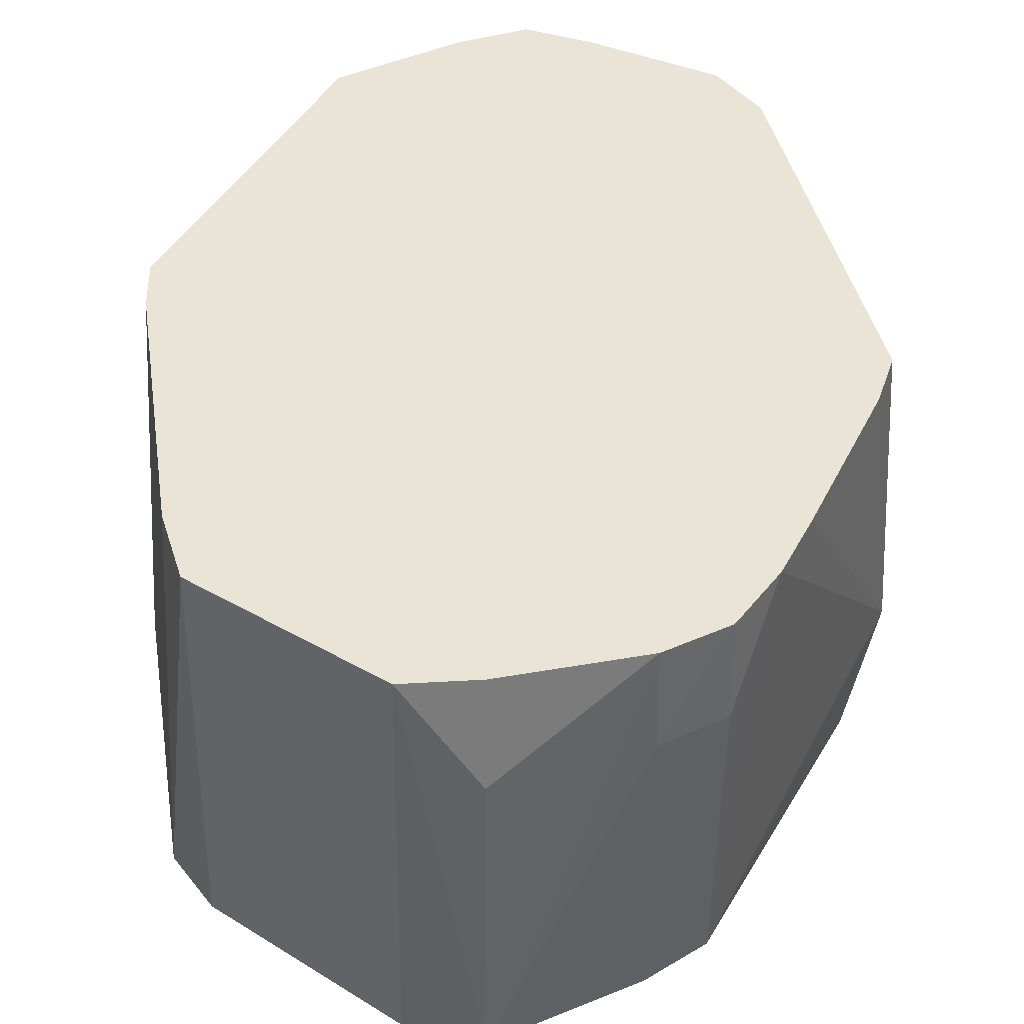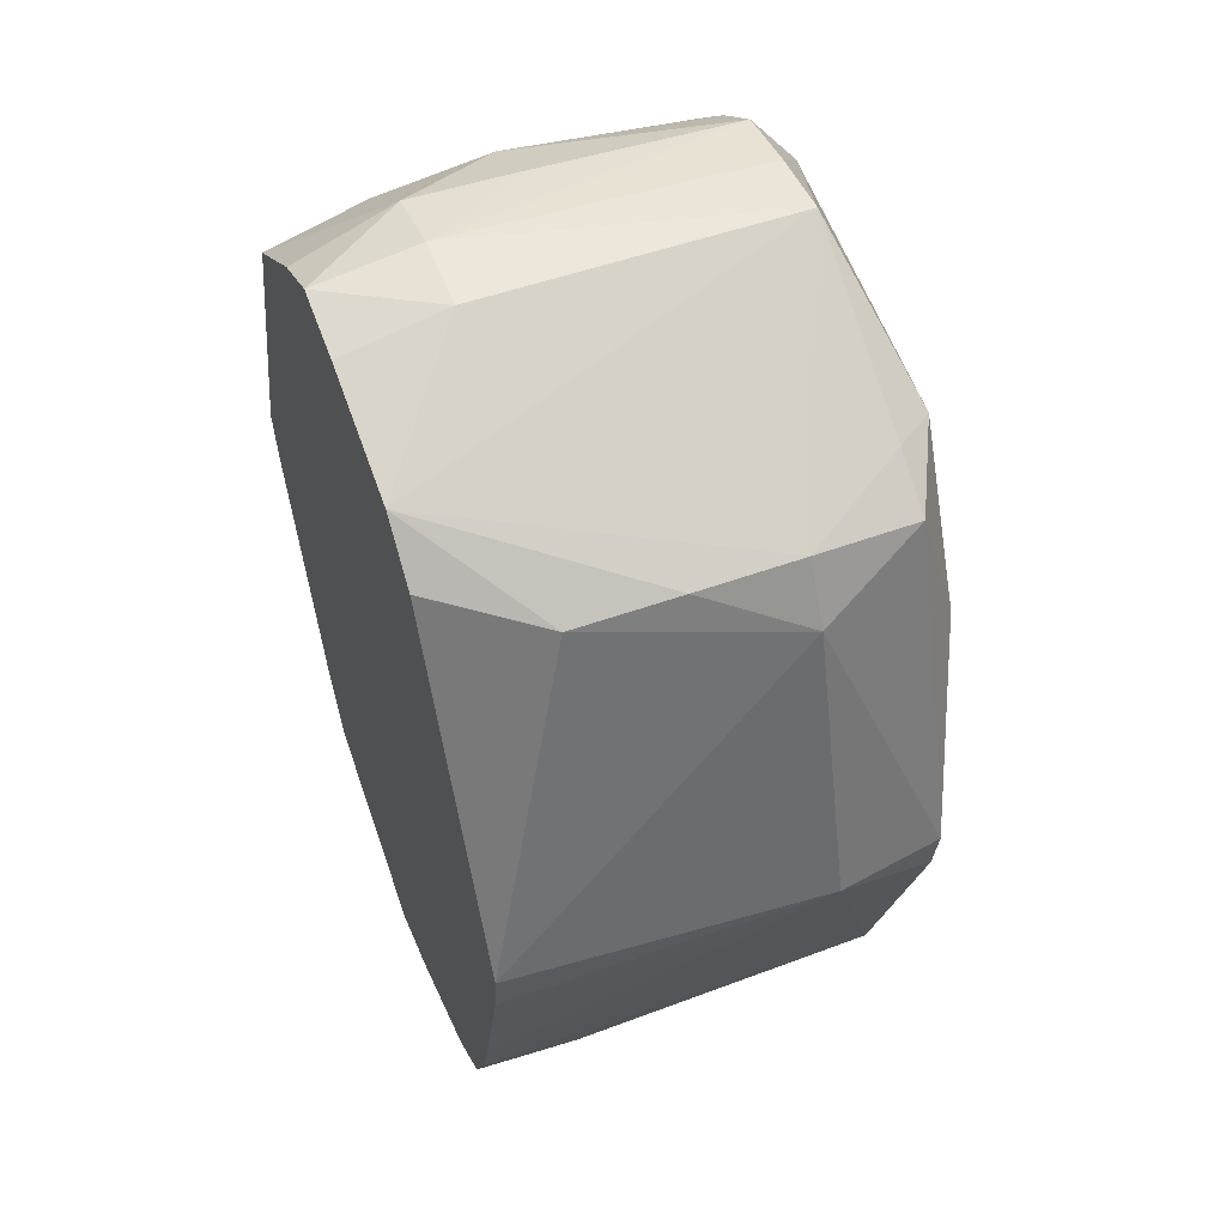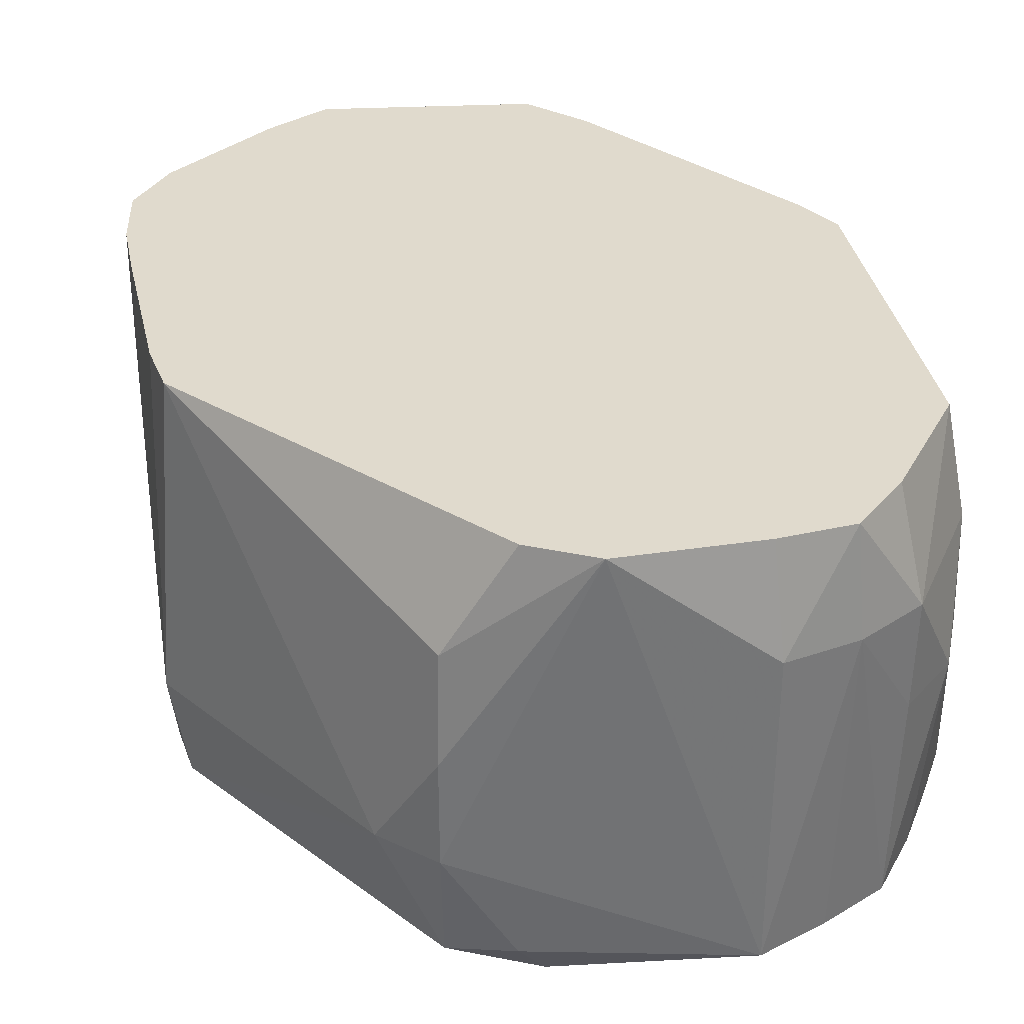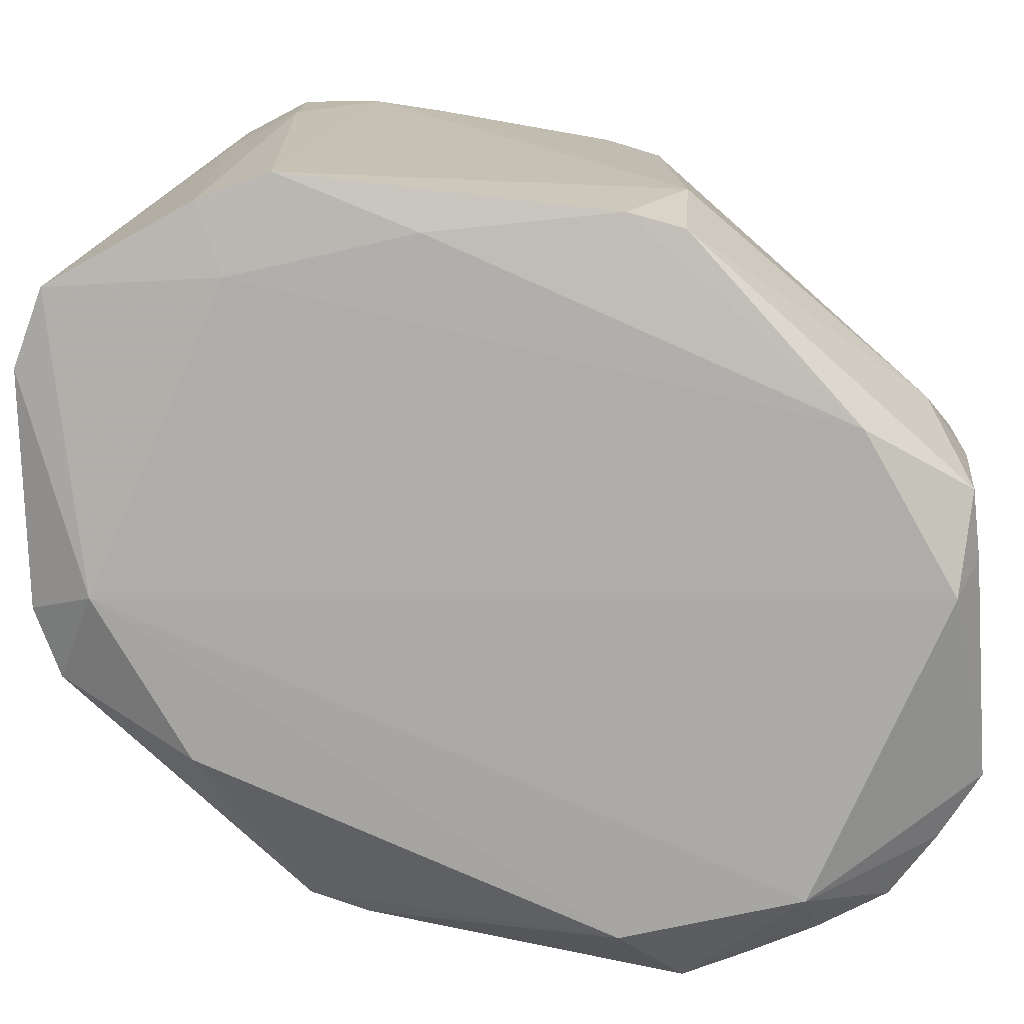
<metadata>
{"format":"obj","ext":"obj","renderer":"f3d","projection":"perspective","resolution":1024,"background":"white","views":[{"elev":43.8,"azim":11.2,"up":"+Z"},{"elev":54.2,"azim":69.2,"up":"+Y"},{"elev":33.0,"azim":153.7,"up":"+Z"},{"elev":-73.1,"azim":66.2,"up":"+Z"}]}
</metadata>
<code>
v -0.04264 0.1337 0.01055
v -0.02114 0.1356 0.04138
v -0.02177 0.1396 0.01055
v -0.0742 0.1048 0.01055
v -0.07043 0.09961 0.04138
v -0.04264 0.1337 0.01055
v -0.02177 0.1396 0.01055
v -0.0001143 0.1384 -0.08194
v -0.02108 0.1352 -0.08194
v -0.02108 0.1352 -0.08194
v -0.04157 0.1304 -0.08194
v -0.02177 0.1396 0.01055
v -0.0742 0.1048 0.01055
v -0.04264 0.1337 0.01055
v -0.06121 0.1227 -0.02028
v 0.07112 0.1009 0.01055
v 0.05371 0.1085 0.04138
v 0.1015 0.002833 0.04138
v -0.03971 0.1247 0.04138
v 0.05371 0.1085 0.04138
v -0.02114 0.1356 0.04138
v -0.07043 0.09961 0.04138
v 0.05371 0.1085 0.04138
v -0.03971 0.1247 0.04138
v -0.02114 0.1356 0.04138
v -0.04264 0.1337 0.01055
v -0.03971 0.1247 0.04138
v -0.03971 0.1247 0.04138
v -0.04264 0.1337 0.01055
v -0.07043 0.09961 0.04138
v 0.03875 0.1224 0.04138
v 0.07112 0.1009 0.01055
v 0.07272 0.1031 -0.02028
v 0.05371 0.1085 0.04138
v 0.07112 0.1009 0.01055
v 0.03875 0.1224 0.04138
v -0.09558 -0.01229 0.04138
v 0.05371 0.1085 0.04138
v -0.0989 0.002833 0.04138
v -0.0989 0.002833 0.04138
v 0.05371 0.1085 0.04138
v -0.07043 0.09961 0.04138
v -0.0989 0.002833 0.04138
v -0.1026 -0.01339 -0.05111
v -0.09558 -0.01229 0.04138
v -0.0989 0.002833 0.04138
v -0.07043 0.09961 0.04138
v -0.0742 0.1048 0.01055
v -0.0989 0.002833 0.04138
v -0.1002 0.002833 0.01055
v -0.1049 -0.01376 -0.08194
v -0.1049 -0.01376 -0.08194
v -0.1026 -0.01339 -0.05111
v -0.0989 0.002833 0.04138
v 0.1079 0.002833 -0.05111
v 0.1015 0.002833 0.04138
v 0.09955 -0.01295 0.04138
v 0.09955 -0.01295 0.04138
v 0.08773 -0.06099 0.04138
v 0.1079 0.002833 -0.05111
v 0.1015 0.002833 0.04138
v 0.07399 -0.09916 0.04138
v 0.08261 -0.07989 0.04138
v 0.08261 -0.07989 0.04138
v 0.09955 -0.01295 0.04138
v 0.1015 0.002833 0.04138
v 0.08773 -0.06099 0.04138
v 0.09955 -0.01295 0.04138
v 0.08261 -0.07989 0.04138
v 0.1079 0.002833 -0.05111
v 0.08773 -0.06099 0.04138
v 0.08261 -0.07989 0.04138
v 0.08261 -0.07989 0.04138
v 0.07375 -0.09884 -0.08194
v 0.1079 0.002833 -0.05111
v 0.07518 0.06497 -0.09065
v 0.07066 0.1002 -0.08194
v 0.1027 0.002833 -0.08194
v 0.05823 -0.1117 0.04138
v 0.07399 -0.09916 0.04138
v 0.1015 0.002833 0.04138
v 0.07375 -0.09884 -0.08194
v 0.05935 -0.1139 -0.08194
v 0.04469 -0.09964 -0.08598
v 0.04469 -0.09964 -0.08598
v 0.05935 -0.1139 -0.08194
v 0.02271 -0.1413 -0.08194
v 0.08271 0.08566 -0.05111
v 0.1027 0.002833 -0.08194
v 0.07066 0.1002 -0.08194
v 0.07272 0.1031 -0.02028
v 0.07112 0.1009 0.01055
v 0.08271 0.08566 -0.05111
v 0.08271 0.08566 -0.05111
v 0.07112 0.1009 0.01055
v 0.1015 0.002833 0.04138
v -0.0001143 0.1384 -0.08194
v 0.03875 0.1224 0.04138
v 0.07251 0.1028 -0.05111
v 0.07251 0.1028 -0.05111
v 0.03875 0.1224 0.04138
v 0.07272 0.1031 -0.02028
v 0.07272 0.1031 -0.02028
v 0.08271 0.08566 -0.05111
v 0.07251 0.1028 -0.05111
v 0.07251 0.1028 -0.05111
v 0.08271 0.08566 -0.05111
v 0.07066 0.1002 -0.08194
v -0.07726 0.06497 -0.09717
v -0.07726 -0.05849 -0.09291
v -0.1049 -0.01376 -0.08194
v -0.04157 0.1304 -0.08194
v -0.06121 0.1227 -0.02028
v -0.04237 0.1329 -0.02028
v -0.04237 0.1329 -0.02028
v -0.06121 0.1227 -0.02028
v -0.04264 0.1337 0.01055
v -0.02177 0.1396 0.01055
v -0.04157 0.1304 -0.08194
v -0.04237 0.1329 -0.02028
v -0.04237 0.1329 -0.02028
v -0.04264 0.1337 0.01055
v -0.02177 0.1396 0.01055
v -0.0742 0.1048 0.01055
v -0.06121 0.1227 -0.02028
v -0.07467 0.1055 -0.02028
v -0.08656 0.08928 -0.08194
v -0.07467 0.1055 -0.02028
v -0.06121 0.1227 -0.02028
v -0.0742 0.1048 0.01055
v -0.07467 0.1055 -0.02028
v -0.08656 0.08928 -0.08194
v -0.08656 0.08928 -0.08194
v -0.0989 0.002833 0.04138
v -0.0742 0.1048 0.01055
v -0.1002 0.002833 0.01055
v -0.0989 0.002833 0.04138
v -0.08656 0.08928 -0.08194
v -0.02177 0.1396 0.01055
v -0.02114 0.1356 0.04138
v -0.0001143 0.1394 0.01055
v -0.0001143 0.1394 0.01055
v -0.0001143 0.1384 -0.08194
v -0.02177 0.1396 0.01055
v -0.0001143 0.1394 0.01055
v 0.03875 0.1224 0.04138
v -0.0001143 0.1384 -0.08194
v -0.02114 0.1356 0.04138
v 0.05371 0.1085 0.04138
v -0.0001143 0.1324 0.04138
v 0.05371 0.1085 0.04138
v 0.03875 0.1224 0.04138
v -0.0001143 0.1324 0.04138
v -0.0001143 0.1324 0.04138
v -0.0001143 0.1394 0.01055
v -0.02114 0.1356 0.04138
v 0.03875 0.1224 0.04138
v -0.0001143 0.1394 0.01055
v -0.0001143 0.1324 0.04138
v 0.0748 -0.1003 0.01055
v 0.05935 -0.1139 -0.08194
v 0.07375 -0.09884 -0.08194
v 0.0748 -0.1003 0.01055
v 0.08261 -0.07989 0.04138
v 0.07399 -0.09916 0.04138
v 0.07375 -0.09884 -0.08194
v 0.08261 -0.07989 0.04138
v 0.0748 -0.1003 0.01055
v 0.07518 0.06497 -0.09065
v 0.1027 0.002833 -0.08194
v 0.1003 -0.01308 -0.08194
v 0.1003 -0.01308 -0.08194
v 0.1027 0.002833 -0.08194
v 0.1079 0.002833 -0.05111
v -0.1049 -0.01376 -0.08194
v -0.07224 -0.09645 -0.05111
v -0.07073 -0.09436 -0.02028
v -0.09558 -0.01229 0.04138
v -0.1026 -0.01339 -0.05111
v -0.09047 -0.02653 0.04138
v -0.04677 -0.09964 -0.09156
v 0.04469 -0.09964 -0.08598
v 0.02271 -0.1413 -0.08194
v -0.07726 -0.05849 -0.09291
v -0.07726 0.06497 -0.09717
v -0.04677 -0.09964 -0.09156
v -0.1049 -0.01376 -0.08194
v -0.07726 -0.05849 -0.09291
v -0.07375 -0.09852 -0.08194
v -0.07375 -0.09852 -0.08194
v -0.07224 -0.09645 -0.05111
v -0.1049 -0.01376 -0.08194
v -0.07726 -0.05849 -0.09291
v -0.04677 -0.09964 -0.09156
v -0.07375 -0.09852 -0.08194
v -0.07375 -0.09852 -0.08194
v -0.04677 -0.09964 -0.09156
v -0.05889 -0.1125 -0.08194
v -0.07375 -0.09852 -0.08194
v -0.05889 -0.1125 -0.08194
v -0.0585 -0.1118 -0.05111
v 0.07518 -0.05849 -0.08532
v 0.04469 -0.09964 -0.08598
v 0.07518 0.06497 -0.09065
v 0.07375 -0.09884 -0.08194
v 0.04469 -0.09964 -0.08598
v 0.07518 -0.05849 -0.08532
v 0.07518 0.06497 -0.09065
v 0.1003 -0.01308 -0.08194
v 0.07518 -0.05849 -0.08532
v 0.1027 0.002833 -0.08194
v 0.08271 0.08566 -0.05111
v 0.08835 0.0671 -0.05111
v 0.08835 0.0671 -0.05111
v 0.08271 0.08566 -0.05111
v 0.1015 0.002833 0.04138
v -0.0001143 0.1384 -0.08194
v 0.07251 0.1028 -0.05111
v 0.05438 0.1098 -0.08194
v 0.05438 0.1098 -0.08194
v 0.07251 0.1028 -0.05111
v 0.07066 0.1002 -0.08194
v 0.04469 0.1061 -0.09426
v 0.07066 0.1002 -0.08194
v 0.07518 0.06497 -0.09065
v 0.04469 0.1061 -0.09426
v 0.05438 0.1098 -0.08194
v 0.07066 0.1002 -0.08194
v 0.07518 0.06497 -0.09065
v 0.04469 -0.09964 -0.08598
v 0.04469 0.1061 -0.09426
v 0.04469 -0.09964 -0.08598
v -0.04677 -0.09964 -0.09156
v 0.04469 0.1061 -0.09426
v -0.0001143 0.1384 -0.08194
v 0.05438 0.1098 -0.08194
v 0.04469 0.1061 -0.09426
v -0.04157 0.1304 -0.08194
v -0.02108 0.1352 -0.08194
v -0.04677 0.1061 -0.09817
v -0.07726 0.06497 -0.09717
v -0.08656 0.08928 -0.08194
v -0.04677 0.1061 -0.09817
v -0.04677 0.1061 -0.09817
v -0.04677 -0.09964 -0.09156
v -0.07726 0.06497 -0.09717
v -0.04677 0.1061 -0.09817
v -0.02108 0.1352 -0.08194
v -0.0001143 0.1384 -0.08194
v -0.04677 0.1061 -0.09817
v 0.04469 0.1061 -0.09426
v -0.04677 -0.09964 -0.09156
v -0.0001143 0.1384 -0.08194
v 0.04469 0.1061 -0.09426
v -0.04677 0.1061 -0.09817
v -0.1038 0.002833 -0.08194
v -0.07726 0.06497 -0.09717
v -0.1049 -0.01376 -0.08194
v -0.1049 -0.01376 -0.08194
v -0.1026 0.002833 -0.05111
v -0.1038 0.002833 -0.08194
v -0.1038 0.002833 -0.08194
v -0.08656 0.08928 -0.08194
v -0.07726 0.06497 -0.09717
v -0.1026 0.002833 -0.05111
v -0.08656 0.08928 -0.08194
v -0.1038 0.002833 -0.08194
v -0.05832 0.1171 -0.08194
v -0.06121 0.1227 -0.02028
v -0.04157 0.1304 -0.08194
v -0.04157 0.1304 -0.08194
v -0.04677 0.1061 -0.09817
v -0.05832 0.1171 -0.08194
v -0.1002 0.002833 0.01055
v -0.08656 0.08928 -0.08194
v -0.1014 0.002833 -0.02028
v -0.1014 0.002833 -0.02028
v -0.08656 0.08928 -0.08194
v -0.1026 0.002833 -0.05111
v -0.1049 -0.01376 -0.08194
v -0.1002 0.002833 0.01055
v -0.1014 0.002833 -0.02028
v -0.1014 0.002833 -0.02028
v -0.1026 0.002833 -0.05111
v -0.1049 -0.01376 -0.08194
v 0.05896 -0.1131 0.01055
v 0.05823 -0.1117 0.04138
v 0.02271 -0.1413 -0.08194
v 0.02271 -0.1413 -0.08194
v 0.05935 -0.1139 -0.08194
v 0.05896 -0.1131 0.01055
v 0.05935 -0.1139 -0.08194
v 0.0748 -0.1003 0.01055
v 0.05896 -0.1131 0.01055
v 0.07399 -0.09916 0.04138
v 0.05823 -0.1117 0.04138
v 0.05896 -0.1131 0.01055
v 0.05896 -0.1131 0.01055
v 0.0748 -0.1003 0.01055
v 0.07399 -0.09916 0.04138
v -0.05729 -0.1094 0.04138
v -0.07073 -0.09436 -0.02028
v -0.07224 -0.09645 -0.05111
v -0.07224 -0.09645 -0.05111
v -0.07375 -0.09852 -0.08194
v -0.05729 -0.1094 0.04138
v -0.1026 -0.01339 -0.05111
v -0.07437 -0.07143 0.04138
v -0.08015 -0.05532 0.04138
v -0.08015 -0.05532 0.04138
v -0.09047 -0.02653 0.04138
v -0.1026 -0.01339 -0.05111
v 0.02157 -0.1341 0.01055
v -0.0001143 -0.1332 0.04138
v 0.02271 -0.1413 -0.08194
v 0.02271 -0.1413 -0.08194
v 0.05823 -0.1117 0.04138
v 0.02157 -0.1341 0.01055
v -0.0001143 -0.1399 -0.08194
v -0.04677 -0.09964 -0.09156
v 0.02271 -0.1413 -0.08194
v -0.05889 -0.1125 -0.08194
v -0.04677 -0.09964 -0.09156
v -0.0001143 -0.1399 -0.08194
v 0.02271 -0.1413 -0.08194
v -0.0001143 -0.1332 0.04138
v -0.0001143 -0.1399 -0.08194
v -0.0585 -0.1118 -0.05111
v -0.05889 -0.1125 -0.08194
v -0.0001143 -0.1399 -0.08194
v 0.07375 -0.09884 -0.08194
v 0.07518 -0.05849 -0.08532
v 0.0859 -0.05966 -0.08194
v 0.0859 -0.05966 -0.08194
v 0.07518 -0.05849 -0.08532
v 0.1003 -0.01308 -0.08194
v 0.1079 0.002833 -0.05111
v 0.07375 -0.09884 -0.08194
v 0.0859 -0.05966 -0.08194
v 0.0859 -0.05966 -0.08194
v 0.1003 -0.01308 -0.08194
v 0.1079 0.002833 -0.05111
v 0.1079 0.002833 -0.05111
v 0.1027 0.002833 -0.08194
v 0.1029 0.01915 -0.05111
v 0.1027 0.002833 -0.08194
v 0.08835 0.0671 -0.05111
v 0.1029 0.01915 -0.05111
v 0.1029 0.01915 -0.05111
v 0.1015 0.002833 0.04138
v 0.1079 0.002833 -0.05111
v 0.1029 0.01915 -0.05111
v 0.08835 0.0671 -0.05111
v 0.1015 0.002833 0.04138
v -0.07294 0.1031 -0.08194
v -0.08656 0.08928 -0.08194
v -0.06121 0.1227 -0.02028
v -0.06121 0.1227 -0.02028
v -0.05832 0.1171 -0.08194
v -0.07294 0.1031 -0.08194
v -0.07294 0.1031 -0.08194
v -0.04677 0.1061 -0.09817
v -0.08656 0.08928 -0.08194
v -0.07294 0.1031 -0.08194
v -0.05832 0.1171 -0.08194
v -0.04677 0.1061 -0.09817
v -0.06766 -0.09014 0.04138
v -0.1026 -0.01339 -0.05111
v -0.1049 -0.01376 -0.08194
v -0.06766 -0.09014 0.04138
v -0.07437 -0.07143 0.04138
v -0.1026 -0.01339 -0.05111
v -0.06766 -0.09014 0.04138
v 0.0753 0.05762 0.04138
v 0.05371 0.1085 0.04138
v -0.06766 -0.09014 0.04138
v 0.08138 0.04435 0.04138
v 0.0753 0.05762 0.04138
v 0.1015 0.002833 0.04138
v 0.08138 0.04435 0.04138
v -0.06766 -0.09014 0.04138
v -0.06766 -0.09014 0.04138
v -0.05729 -0.1094 0.04138
v 0.1015 0.002833 0.04138
v -0.0577 -0.1102 0.01055
v -0.05729 -0.1094 0.04138
v -0.07375 -0.09852 -0.08194
v -0.0577 -0.1102 0.01055
v -0.0001143 -0.1399 -0.08194
v -0.05729 -0.1094 0.04138
v -0.0001143 -0.1332 0.04138
v 0.02157 -0.1341 0.01055
v 0.02055 -0.1276 0.04138
v 0.1015 0.002833 0.04138
v -0.0001143 -0.1332 0.04138
v 0.02055 -0.1276 0.04138
v 0.02055 -0.1276 0.04138
v 0.02157 -0.1341 0.01055
v 0.05823 -0.1117 0.04138
v 0.02055 -0.1276 0.04138
v 0.05823 -0.1117 0.04138
v 0.1015 0.002833 0.04138
v -0.02032 -0.1248 0.04138
v -0.0001143 -0.1399 -0.08194
v -0.0001143 -0.1332 0.04138
v -0.05729 -0.1094 0.04138
v -0.0001143 -0.1399 -0.08194
v -0.02032 -0.1248 0.04138
v -0.07073 -0.09436 -0.02028
v -0.05729 -0.1094 0.04138
v -0.06921 -0.09227 0.01055
v -0.05729 -0.1094 0.04138
v -0.06766 -0.09014 0.04138
v -0.06921 -0.09227 0.01055
v -0.1049 -0.01376 -0.08194
v -0.07073 -0.09436 -0.02028
v -0.06921 -0.09227 0.01055
v -0.06921 -0.09227 0.01055
v -0.06766 -0.09014 0.04138
v -0.1049 -0.01376 -0.08194
v -0.0581 -0.111 -0.02028
v -0.07375 -0.09852 -0.08194
v -0.0585 -0.1118 -0.05111
v -0.0581 -0.111 -0.02028
v -0.0577 -0.1102 0.01055
v -0.07375 -0.09852 -0.08194
v -0.0585 -0.1118 -0.05111
v -0.0001143 -0.1399 -0.08194
v -0.0581 -0.111 -0.02028
v -0.0001143 -0.1399 -0.08194
v -0.0577 -0.1102 0.01055
v -0.0581 -0.111 -0.02028
v 0.05371 0.1085 0.04138
v 0.0753 0.05762 0.04138
v 0.08138 0.04435 0.04138
v 0.1015 0.002833 0.04138
v 0.05371 0.1085 0.04138
v 0.08138 0.04435 0.04138
v -0.06766 -0.09014 0.04138
v -0.08015 -0.05532 0.04138
v -0.07437 -0.07143 0.04138
v -0.06766 -0.09014 0.04138
v 0.05371 0.1085 0.04138
v -0.09558 -0.01229 0.04138
v -0.09558 -0.01229 0.04138
v -0.09047 -0.02653 0.04138
v -0.06766 -0.09014 0.04138
v -0.09047 -0.02653 0.04138
v -0.08015 -0.05532 0.04138
v -0.06766 -0.09014 0.04138
v 0.1015 0.002833 0.04138
v -0.05729 -0.1094 0.04138
v -0.02032 -0.1248 0.04138
v -0.02032 -0.1248 0.04138
v -0.0001143 -0.1332 0.04138
v 0.1015 0.002833 0.04138
f 1 2 3
f 4 5 6
f 7 8 9
f 10 11 12
f 13 14 15
f 16 17 18
f 19 20 21
f 22 23 24
f 25 26 27
f 28 29 30
f 31 32 33
f 34 35 36
f 37 38 39
f 40 41 42
f 43 44 45
f 46 47 48
f 49 50 51
f 52 53 54
f 55 56 57
f 58 59 60
f 61 62 63
f 64 65 66
f 67 68 69
f 70 71 72
f 73 74 75
f 76 77 78
f 79 80 81
f 82 83 84
f 85 86 87
f 88 89 90
f 91 92 93
f 94 95 96
f 97 98 99
f 100 101 102
f 103 104 105
f 106 107 108
f 109 110 111
f 112 113 114
f 115 116 117
f 118 119 120
f 121 122 123
f 124 125 126
f 127 128 129
f 130 131 132
f 133 134 135
f 136 137 138
f 139 140 141
f 142 143 144
f 145 146 147
f 148 149 150
f 151 152 153
f 154 155 156
f 157 158 159
f 160 161 162
f 163 164 165
f 166 167 168
f 169 170 171
f 172 173 174
f 175 176 177
f 178 179 180
f 181 182 183
f 184 185 186
f 187 188 189
f 190 191 192
f 193 194 195
f 196 197 198
f 199 200 201
f 202 203 204
f 205 206 207
f 208 209 210
f 211 212 213
f 214 215 216
f 217 218 219
f 220 221 222
f 223 224 225
f 226 227 228
f 229 230 231
f 232 233 234
f 235 236 237
f 238 239 240
f 241 242 243
f 244 245 246
f 247 248 249
f 250 251 252
f 253 254 255
f 256 257 258
f 259 260 261
f 262 263 264
f 265 266 267
f 268 269 270
f 271 272 273
f 274 275 276
f 277 278 279
f 280 281 282
f 283 284 285
f 286 287 288
f 289 290 291
f 292 293 294
f 295 296 297
f 298 299 300
f 301 302 303
f 304 305 306
f 307 308 309
f 310 311 312
f 313 314 315
f 316 317 318
f 319 320 321
f 322 323 324
f 325 326 327
f 328 329 330
f 331 332 333
f 334 335 336
f 337 338 339
f 340 341 342
f 343 344 345
f 346 347 348
f 349 350 351
f 352 353 354
f 355 356 357
f 358 359 360
f 361 362 363
f 364 365 366
f 367 368 369
f 370 371 372
f 373 374 375
f 376 377 378
f 379 380 381
f 382 383 384
f 385 386 387
f 388 389 390
f 391 392 393
f 394 395 396
f 397 398 399
f 400 401 402
f 403 404 405
f 406 407 408
f 409 410 411
f 412 413 414
f 415 416 417
f 418 419 420
f 421 422 423
f 424 425 426
f 427 428 429
f 430 431 432
f 433 434 435
f 436 437 438
f 439 440 441
f 442 443 444
f 445 446 447
f 448 449 450
f 451 452 453
f 454 455 456

</code>
